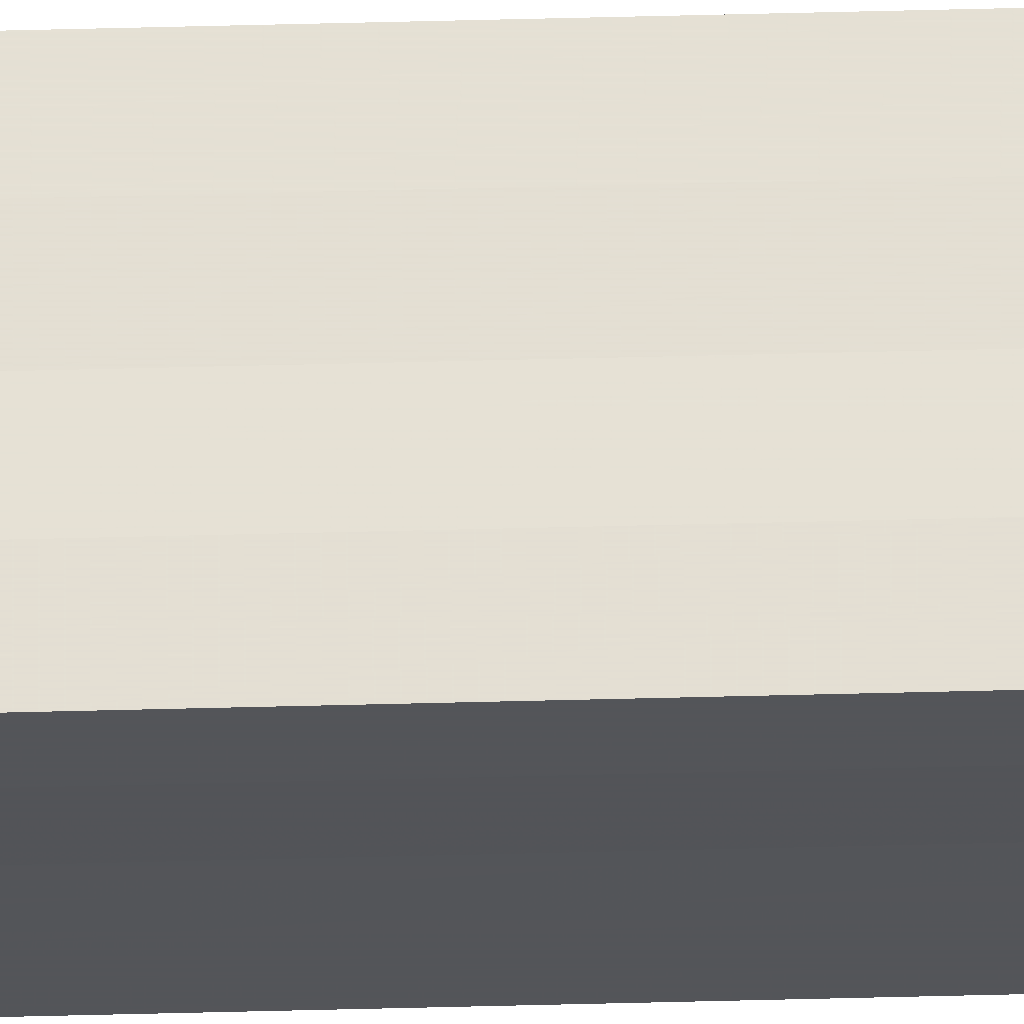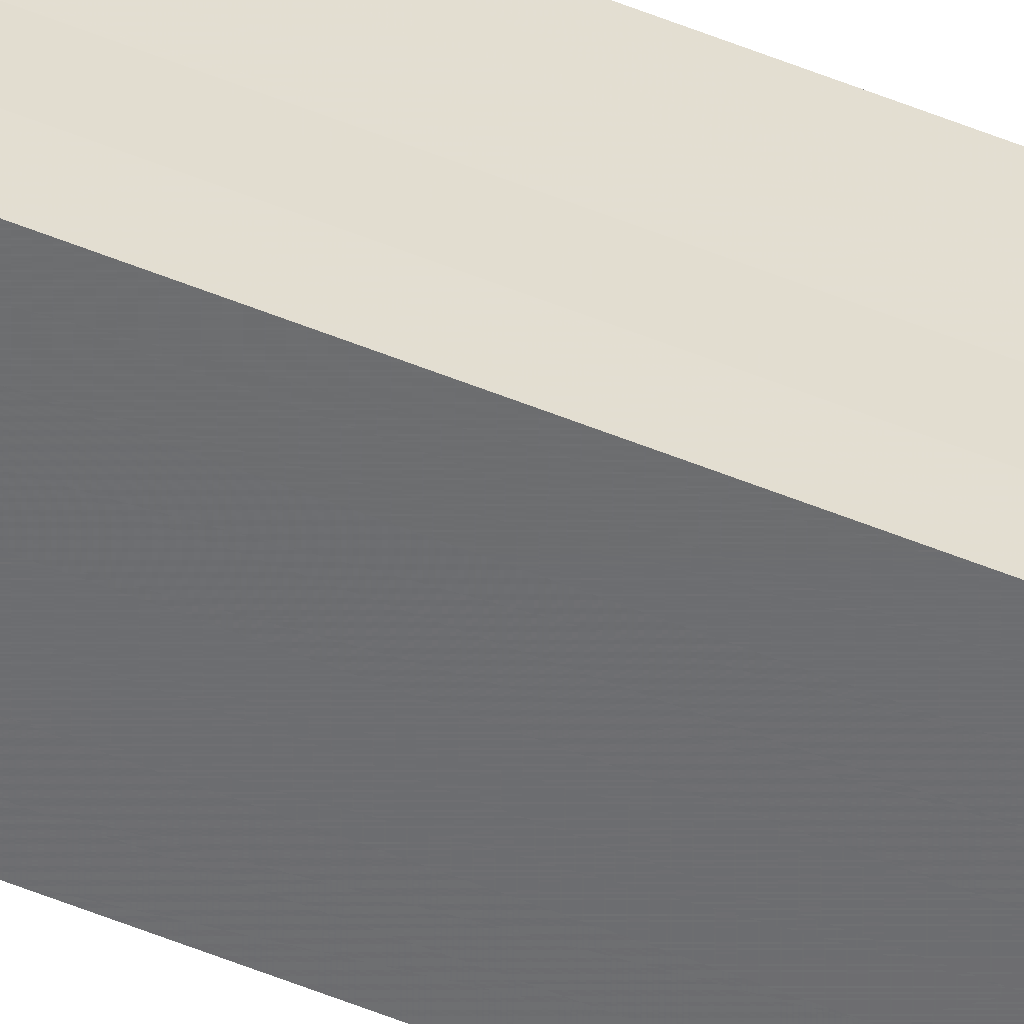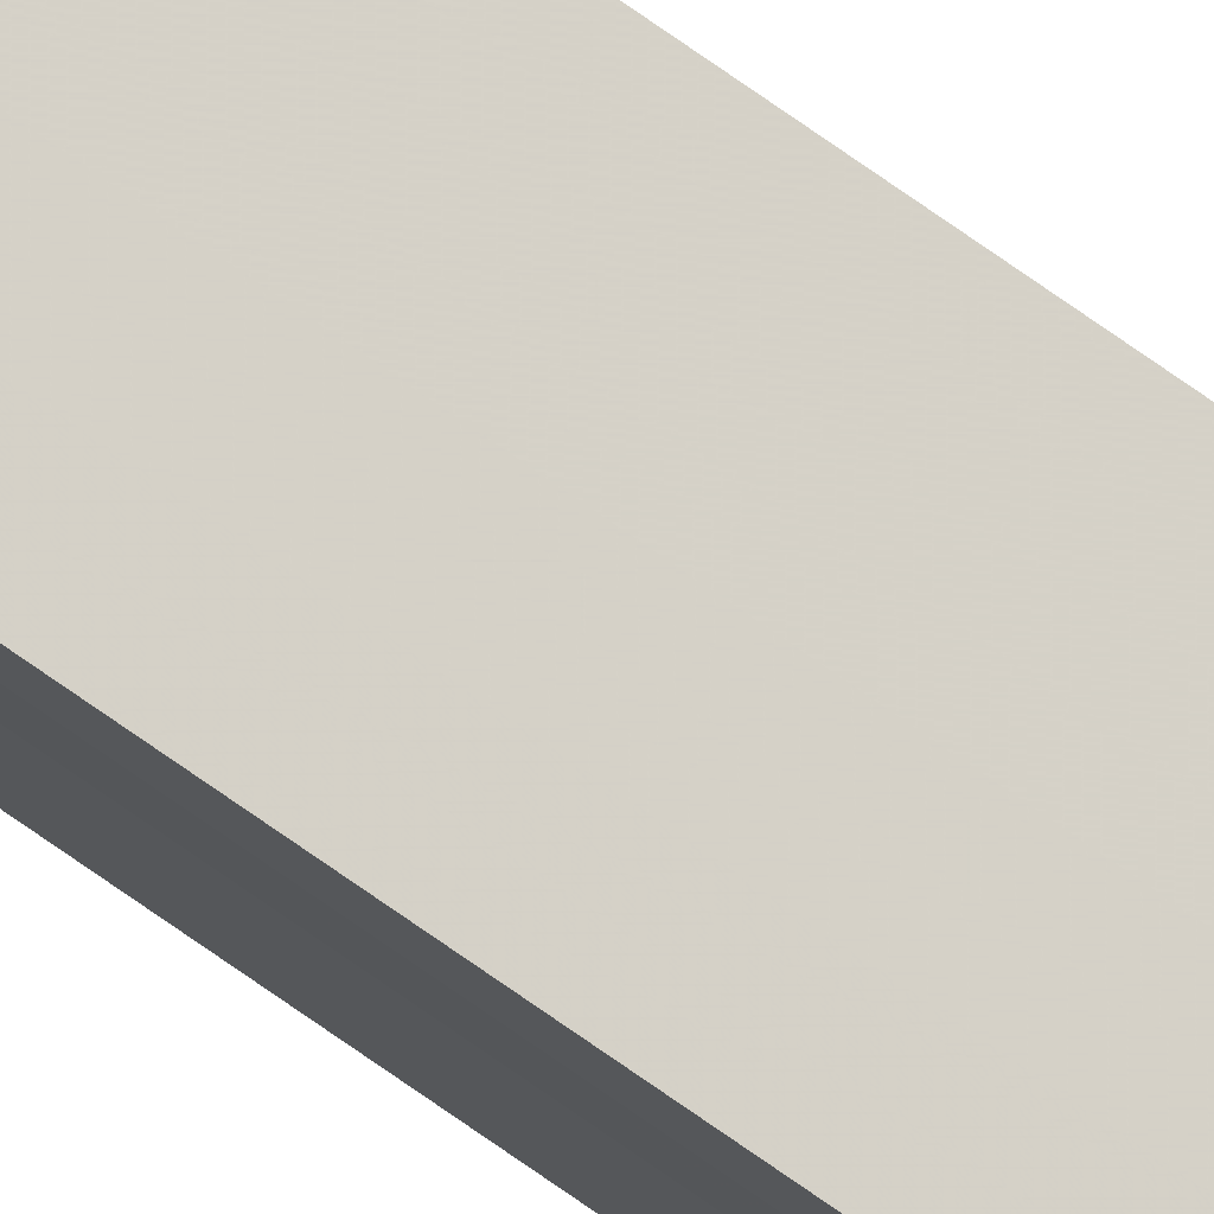
<metadata>
{"format":"obj","ext":"obj","renderer":"f3d","projection":"perspective","resolution":1024,"background":"white","views":[{"elev":65.8,"azim":88.6,"up":"+Y"},{"elev":-54.3,"azim":-113.5,"up":"+Y"},{"elev":79.0,"azim":-55.4,"up":"+Y"}]}
</metadata>
<code>
o 31756
v 2159 1870 8.232
v 2159 1870 8.232
v 2159 1870 12.08
v 2159 1870 8.232
v 2159 1870 12.08
v 2159 1870 8.232
v 2159 1870 12.08
v 2159 1870 8.232
v 2159 1870 12.08
v 2159 1870 8.232
v 2159 1870 12.08
v 2159 1870 8.232
v 2159 1870 12.08
v 2159 1870 8.232
v 2159 1870 12.08
v 2159 1870 8.232
v 2159 1870 12.08
v 2159 1870 8.232
v 2159 1870 8.232
v 2159 1870 8.232
v 2159 1870 8.232
v 2159 1870 8.232
v 2159 1870 8.232
v 2159 1871 8.232
v 2159 1870 8.232
v 2159 1871 8.232
v 2159 1870 12.08
v 2159 1870 12.08
v 2159 1870 8.232
v 2159 1870 12.08
v 2159 1870 8.232
v 2159 1870 8.232
v 2159 1871 12.08
v 2159 1870 8.232
v 2159 1871 8.232
v 2159 1871 12.08
v 2159 1871 8.232
v 2159 1871 8.232
v 2159 1871 8.232
v 2159 1870 8.232
v 2159 1871 12.08
v 2159 1870 8.232
v 2159 1870 12.08
v 2159 1870 8.232
v 2159 1870 12.08
v 2159 1871 8.232
v 2159 1871 8.232
v 2159 1871 8.232
v 2159 1871 8.232
v 2159 1871 12.08
v 2159 1871 12.08
v 2159 1871 12.08
v 2159 1871 12.08
v 2159 1870 12.08
v 2159 1871 8.232
v 2159 1871 12.08
v 2159 1871 8.232
v 2159 1870 12.08
v 2159 1870 8.232
v 2159 1871 12.08
v 2159 1871 8.232
v 2159 1870 12.08
v 2159 1870 8.232
v 2159 1871 12.08
v 2159 1871 8.232
v 2159 1870 8.232
v 2159 1870 8.232
v 2159 1871 8.232
v 2159 1871 8.232
v 2159 1870 8.232
v 2159 1870 12.08
v 2159 1871 8.232
v 2159 1871 12.08
v 2159 1871 8.232
v 2159 1870 12.08
v 2159 1871 8.232
v 2159 1871 12.08
v 2159 1871 8.232
v 2159 1871 12.08
v 2159 1871 8.232
v 2159 1871 12.08
v 2159 1870 12.08
v 2159 1870 12.08
v 2159 1870 12.08
v 2159 1870 12.08
v 2159 1870 12.08
v 2159 1870 12.08
v 2159 1870 12.08
v 2159 1870 12.08
v 2159 1870 12.08
v 2159 1870 12.08
v 2159 1871 12.08
v 2159 1871 12.08
v 2159 1871 12.08
v 2159 1871 12.08
v 2159 1871 12.08
v 2159 1871 12.08
v 2159 1871 12.08
f 1 2 3
f 2 4 5
f 6 1 7
f 8 6 9
f 9 10 11
f 11 12 13
f 13 14 15
f 15 16 17
f 18 16 19
f 18 20 16
f 18 19 21
f 18 22 20
f 18 21 23
f 18 24 22
f 18 23 25
f 18 26 24
f 27 25 28
f 18 25 29
f 30 31 27
f 18 29 32
f 33 34 30
f 18 32 35
f 36 37 33
f 38 39 36
f 39 40 41
f 40 42 43
f 42 44 45
f 18 35 46
f 18 46 47
f 18 47 48
f 18 48 49
f 18 49 26
f 50 26 51
f 52 46 53
f 54 55 50
f 56 57 52
f 58 59 54
f 60 61 56
f 62 63 58
f 64 65 60
f 66 67 62
f 68 69 64
f 67 70 71
f 69 72 73
f 70 74 75
f 74 76 77
f 72 78 79
f 78 80 81
f 82 83 84
f 82 85 83
f 82 84 86
f 82 87 85
f 82 86 88
f 82 89 87
f 82 88 90
f 82 91 89
f 82 90 92
f 82 93 91
f 82 92 94
f 82 95 93
f 82 94 96
f 82 97 95
f 82 96 98
f 82 98 97

</code>
